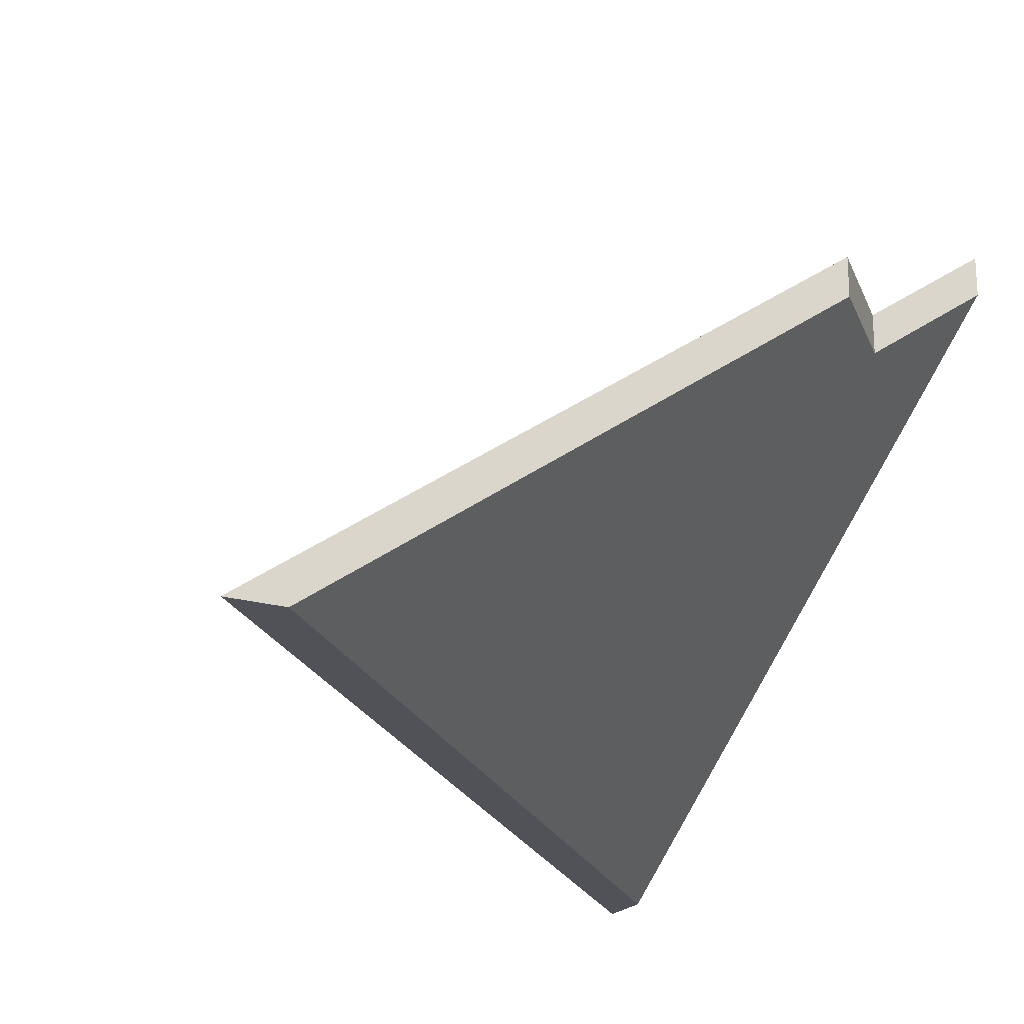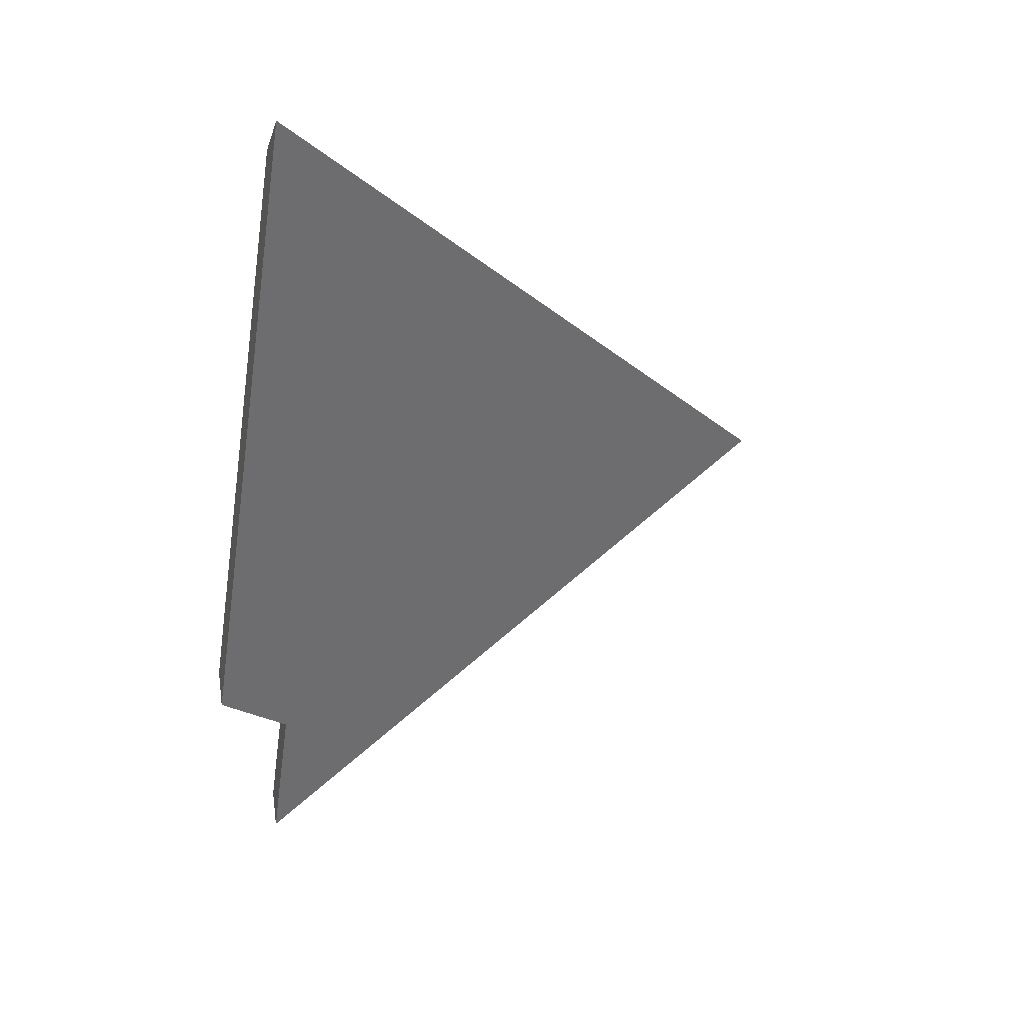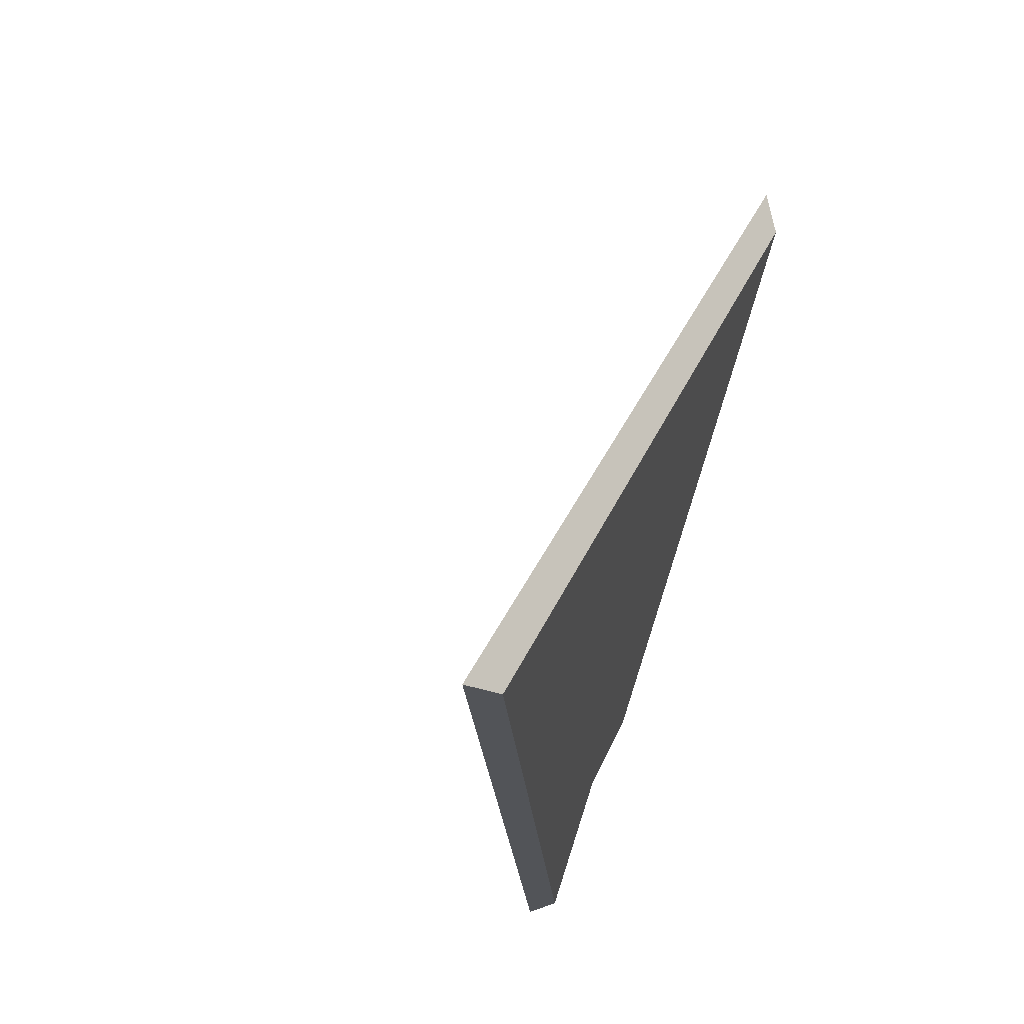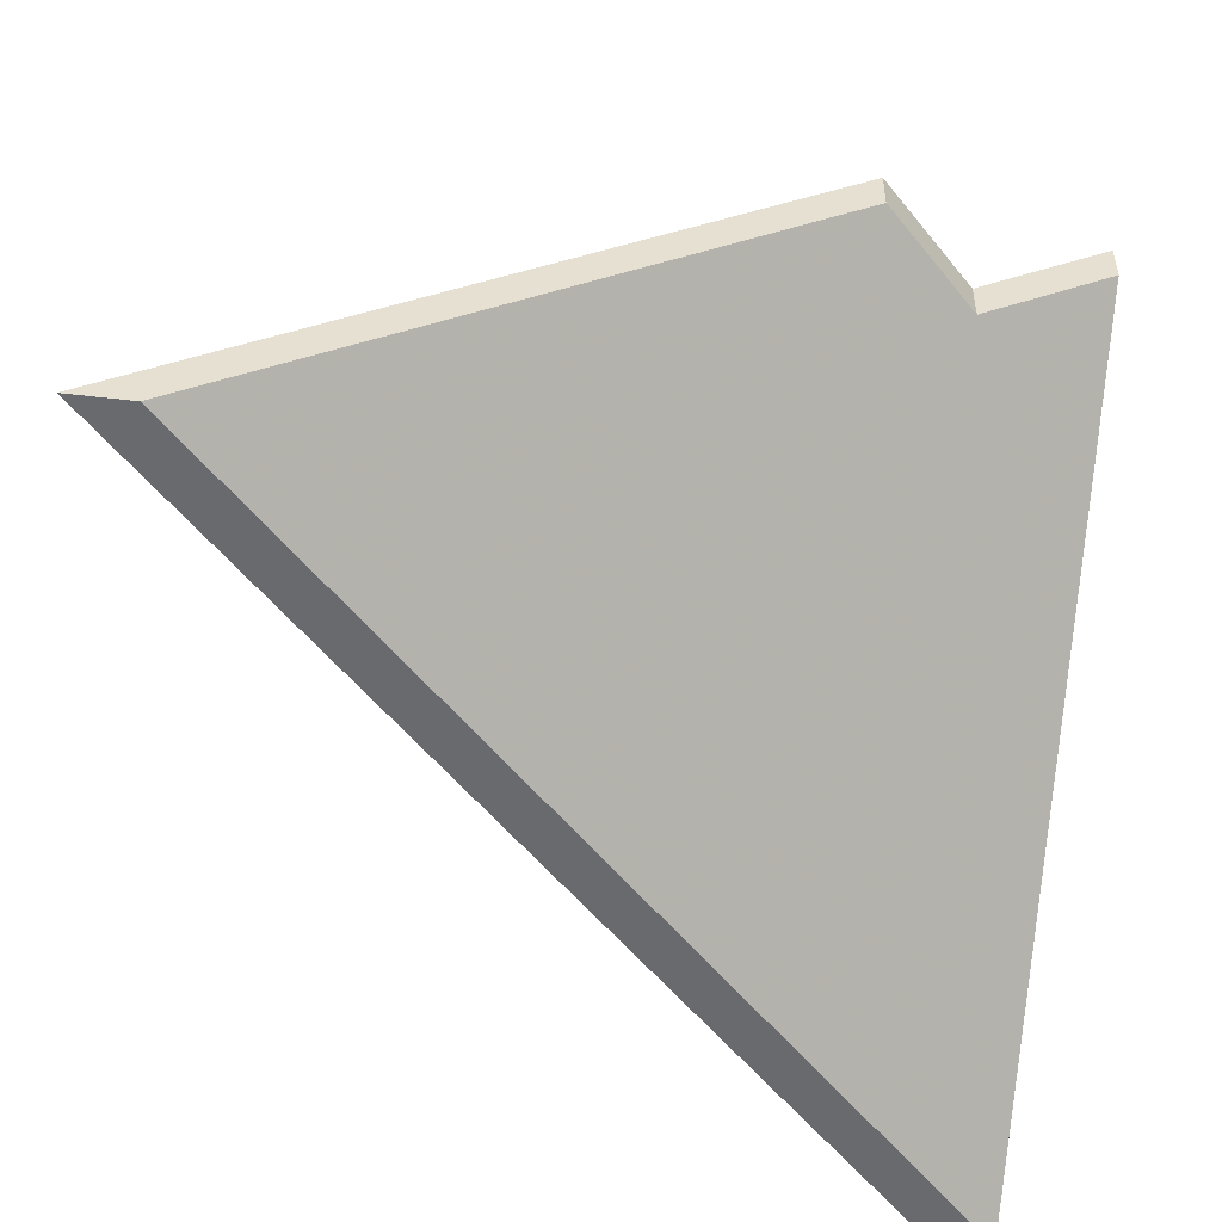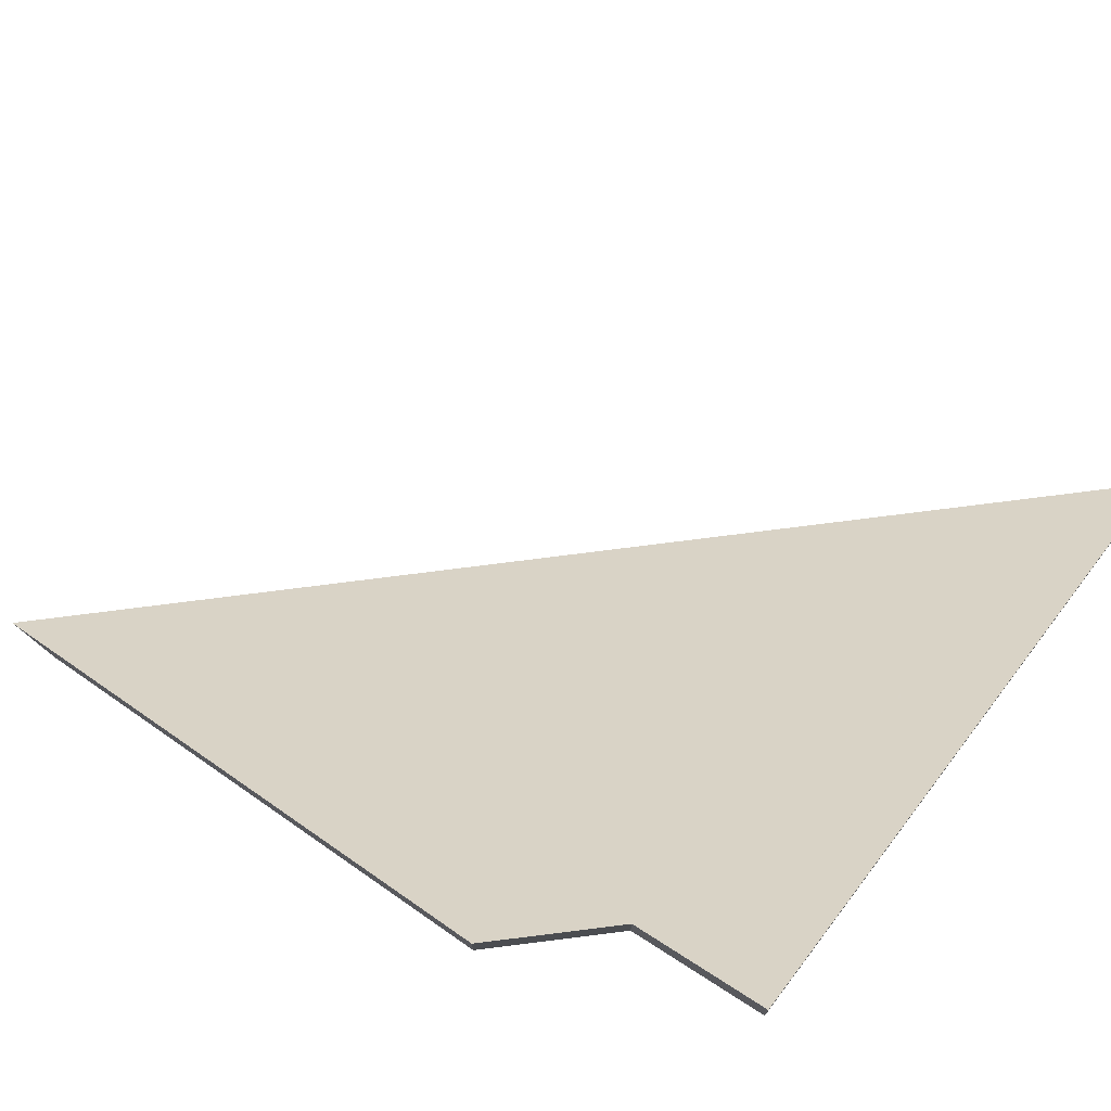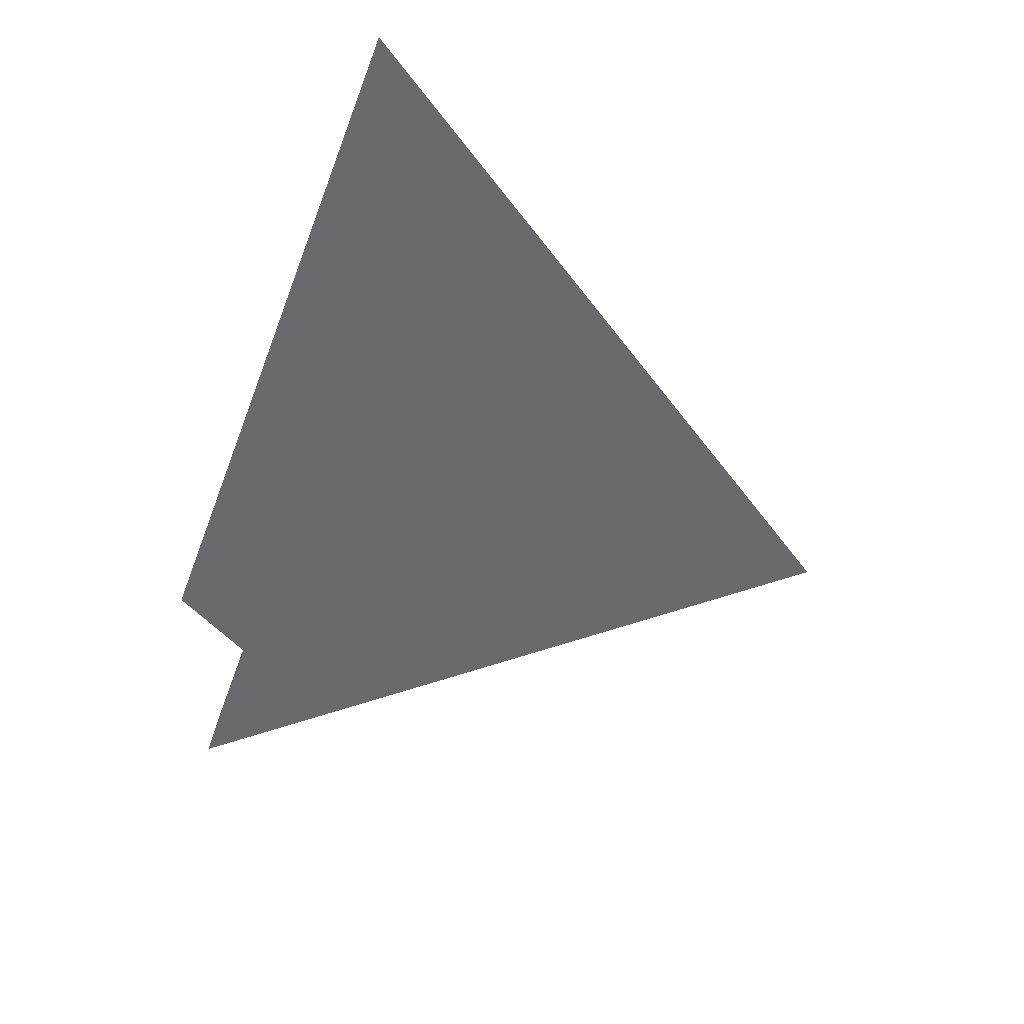
<metadata>
{"format":"obj","ext":"obj","renderer":"f3d","projection":"perspective","resolution":1024,"background":"white","views":[{"elev":-21.4,"azim":47.5,"up":"+Y"},{"elev":68.6,"azim":172.8,"up":"+Z"},{"elev":-34.5,"azim":-49.1,"up":"+Z"},{"elev":-53.0,"azim":67.4,"up":"+Y"},{"elev":74.8,"azim":113.0,"up":"+Y"},{"elev":62.1,"azim":-166.2,"up":"+Z"}]}
</metadata>
<code>
v -0.6721 -0.07007 2.152
v -0.6299 -0.03885 2.162
v -0.632 -0.04481 2.171
v -0.6278 -0.04483 2.178
v -0.6372 -0.07007 2.212
v -0.6299 -0.03622 2.162
v -0.6299 -0.03885 2.162
v -0.6721 -0.07007 2.152
v -0.6756 -0.07007 2.151
v -0.632 -0.04218 2.171
v -0.632 -0.04481 2.171
v -0.6299 -0.03885 2.162
v -0.6299 -0.03622 2.162
v -0.6278 -0.0422 2.178
v -0.6278 -0.04483 2.178
v -0.632 -0.04481 2.171
v -0.632 -0.04218 2.171
v -0.6756 -0.07007 2.151
v -0.6721 -0.07007 2.152
v -0.6372 -0.07007 2.212
v -0.6382 -0.07007 2.215
v -0.6382 -0.07007 2.215
v -0.6372 -0.07007 2.212
v -0.6278 -0.04483 2.178
v -0.6278 -0.0422 2.178
v -0.6382 -0.07007 2.215
v -0.6278 -0.0422 2.178
v -0.6756 -0.07007 2.151
v -0.632 -0.04218 2.171
v -0.6299 -0.03622 2.162
f 1 2 3
f 1 3 4
f 1 4 5
f 6 7 8
f 6 8 9
f 10 11 12
f 10 12 13
f 14 15 16
f 14 16 17
f 18 19 20
f 18 20 21
f 22 23 24
f 22 24 25
f 26 27 28
f 28 27 29
f 28 29 30

</code>
